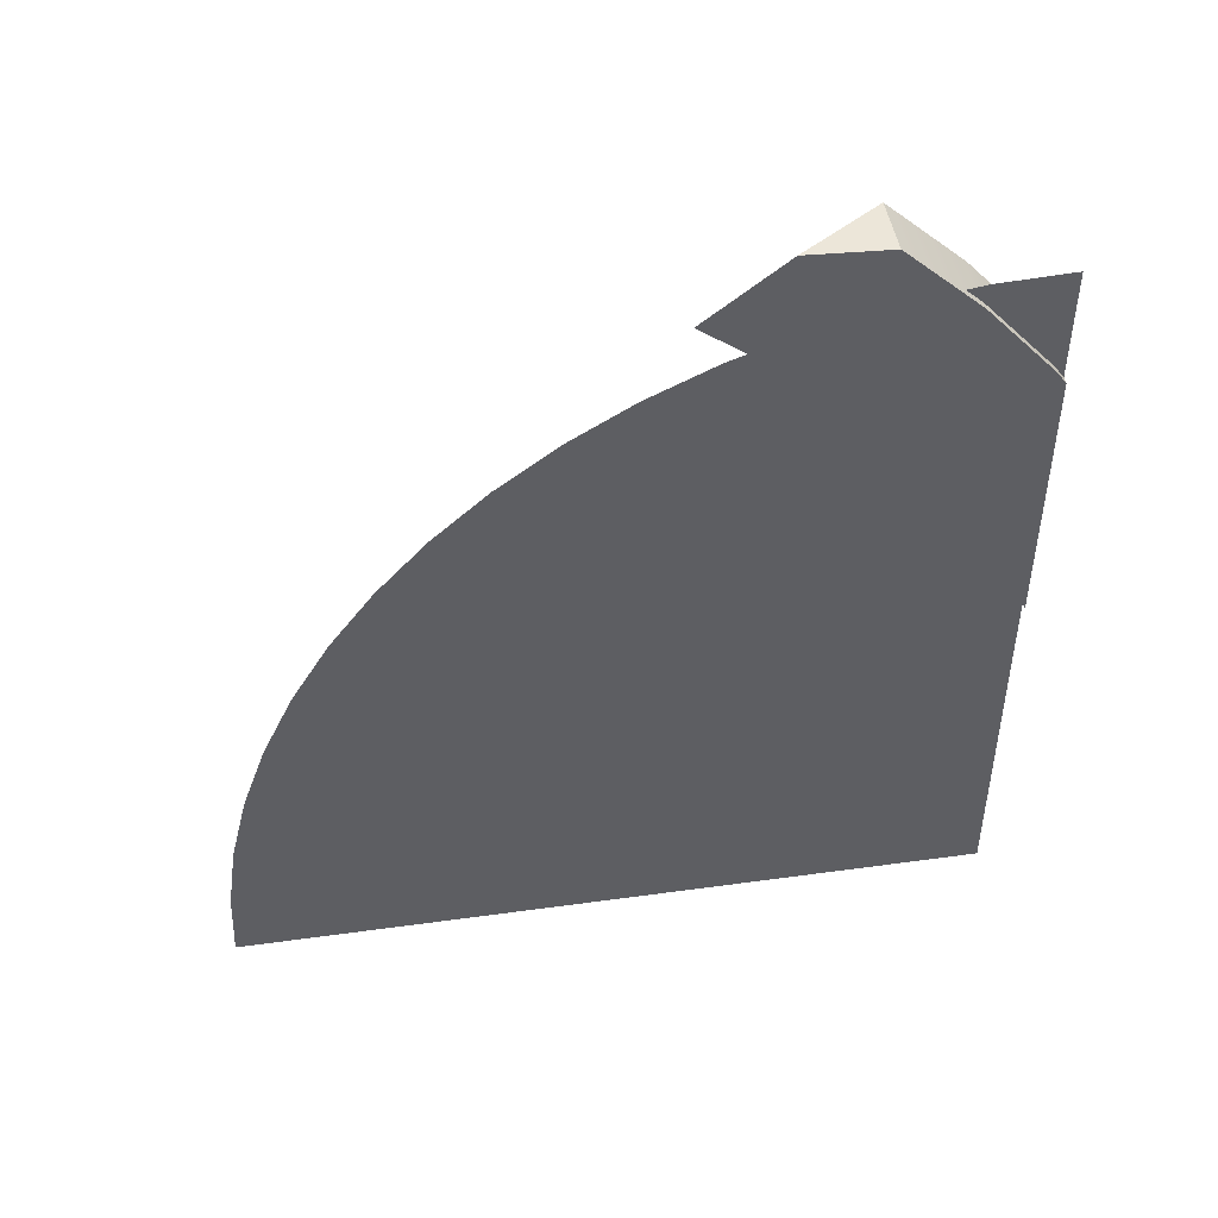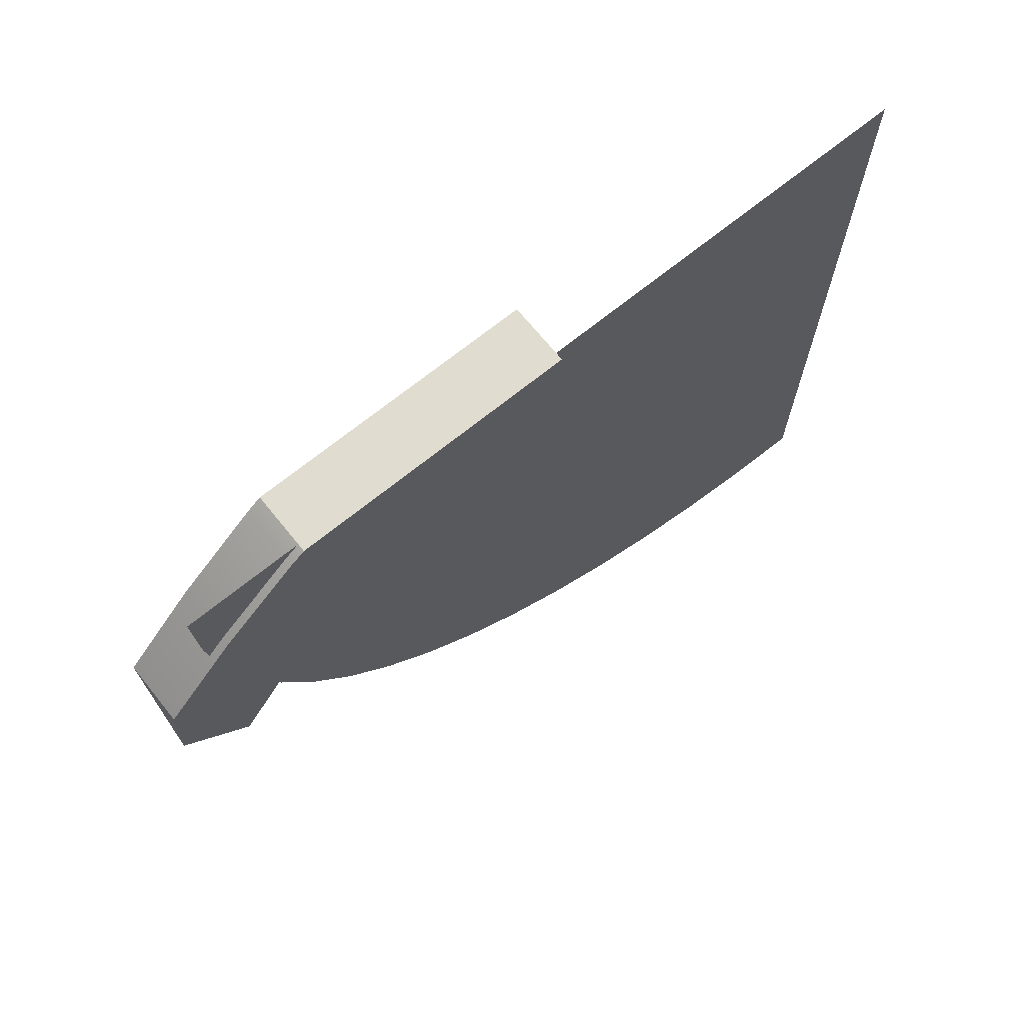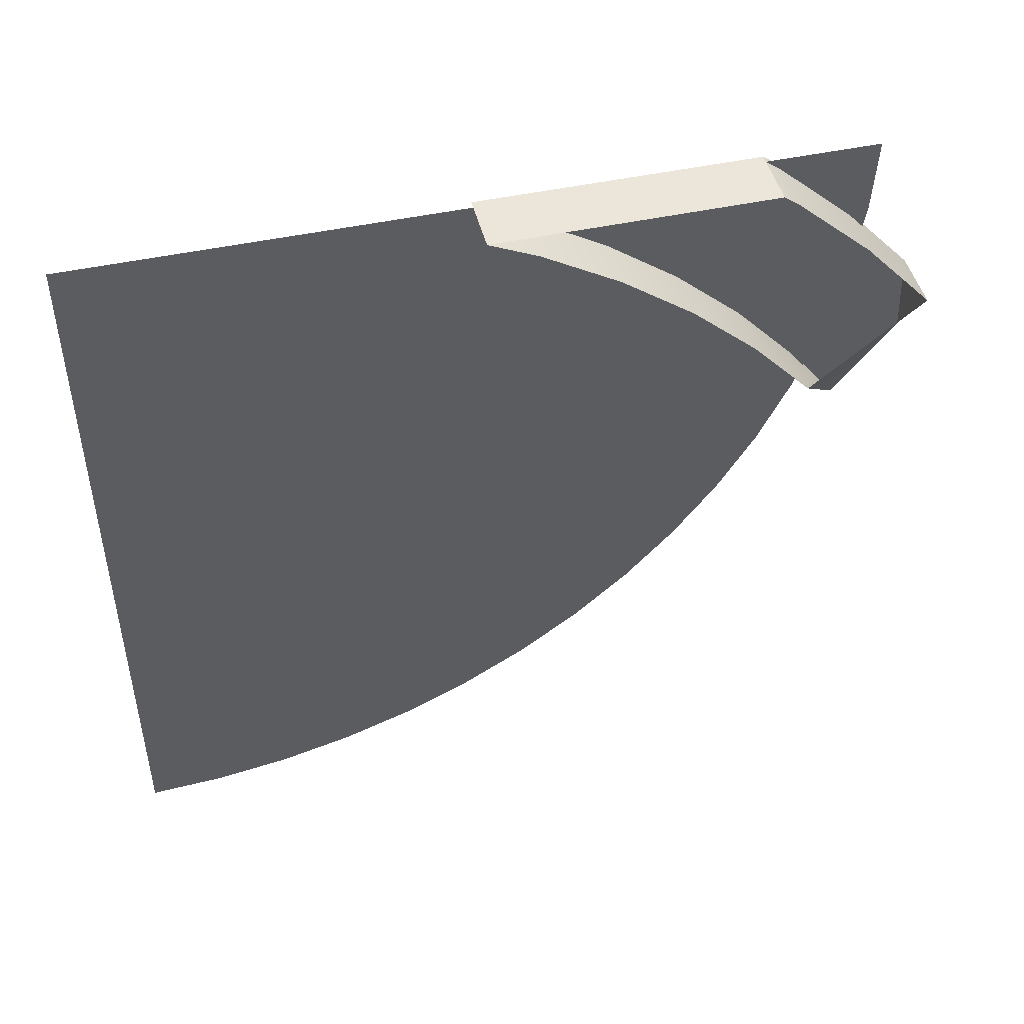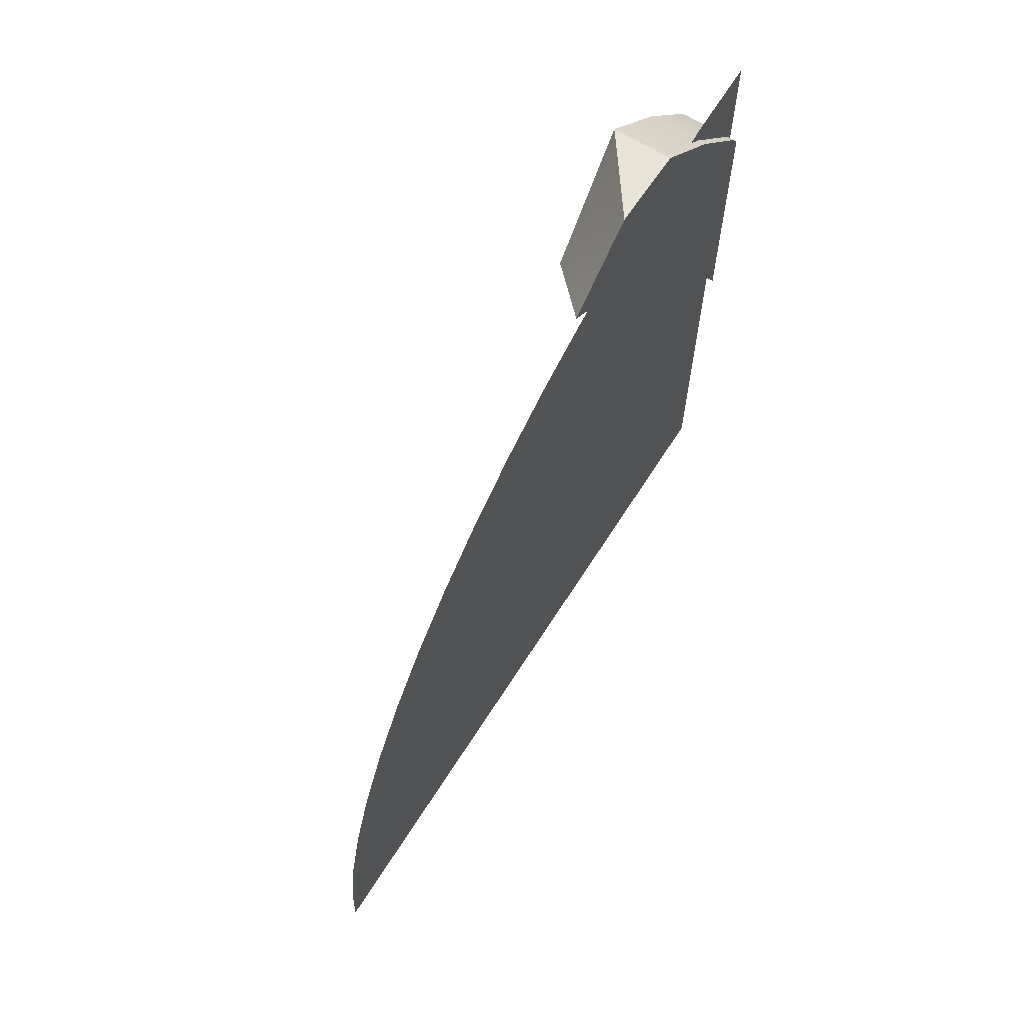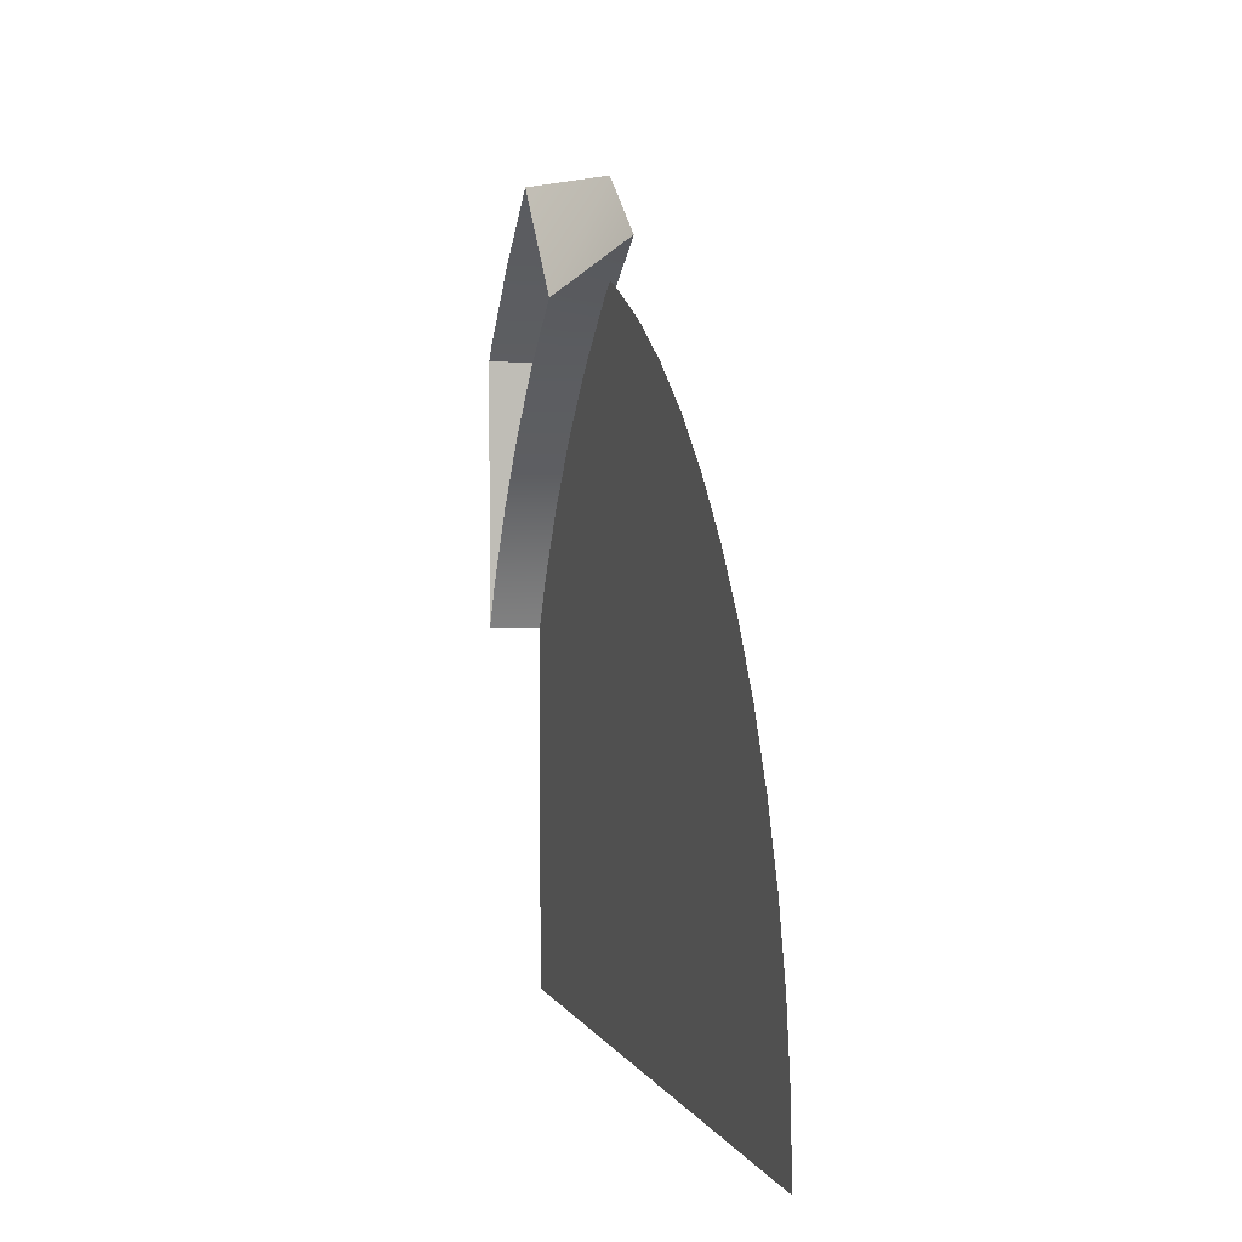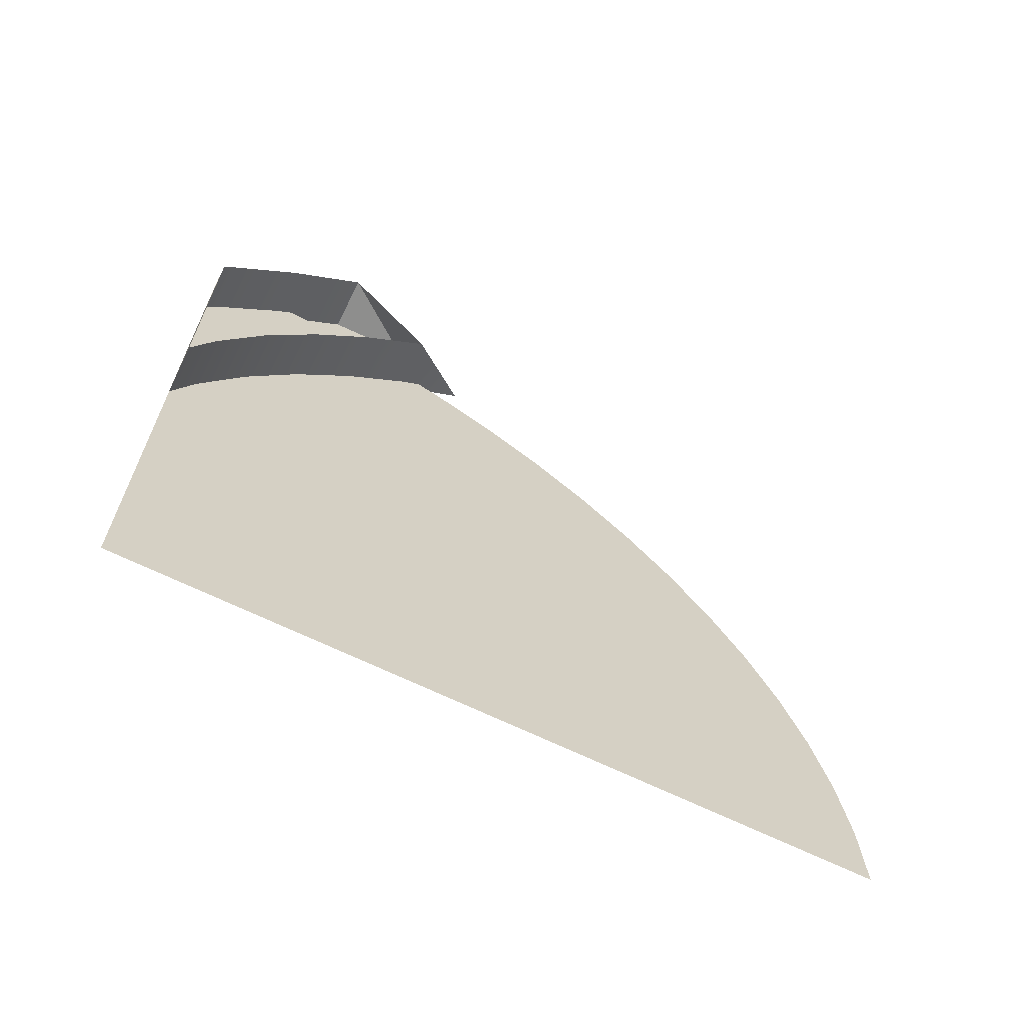
<metadata>
{"format":"obj","ext":"obj","renderer":"f3d","projection":"perspective","resolution":1024,"background":"white","views":[{"elev":46.7,"azim":81.1,"up":"+Z"},{"elev":69.5,"azim":51.0,"up":"+Y"},{"elev":47.1,"azim":-103.9,"up":"+Y"},{"elev":65.2,"azim":32.4,"up":"+Z"},{"elev":3.5,"azim":-16.1,"up":"+Z"},{"elev":-65.8,"azim":-116.4,"up":"+Z"}]}
</metadata>
<code>
o Astrolabe_Fragment_LL_Cylinder.006
v -0.01547 -0.8837 -0
v -0.01547 -0.8795 0.08662
v -0.01547 -0.8667 0.1724
v -0.01547 -0.8457 0.2565
v -0.01547 -0.8165 0.3382
v -0.01547 -0.7794 0.4166
v -0.01547 -0.7348 0.491
v -0.01547 -0.6831 0.5606
v -0.01547 -0.6249 0.6249
v -0.01547 -0.5606 0.6831
v -0.01547 -0.491 0.7348
v -0.01547 -0.4166 0.7794
v -0.01547 -0.3382 0.8165
v -0.01547 -0.2565 0.8457
v -0.01547 -0.1724 0.8667
v -0.01547 -0.08662 0.8795
v -0.01547 -0 0.8837
v -0.01547 -0 -0
v -0.006596 -0.2762 0.943
v -0.0767 -0.1805 0.9384
v -0.006596 -0.1805 0.9384
v -0.0767 -0.09226 0.8584
v -0.006596 -0.09226 0.8584
v -0.0767 -0.01225 0.7701
v -0.006596 -0.01225 0.7701
v -0.006596 -0.0269 0.4937
v -0.006596 -0.141 0.6645
v -0.006596 -0.2862 0.8097
v -0.006596 -0.21 0.7406
v -0.006596 -0.3687 0.8709
v -0.006596 -0.07975 0.5819
v -0.0767 -0.07975 0.5819
v -0.0767 -0.21 0.7406
v -0.0767 -0.141 0.6645
v -0.0767 -0.0269 0.4937
v -0.0767 -0.2862 0.8097
v -0.006596 0 0.4369
v -0.006596 0 0.5081
v -0.02766 0 0.4369
v -0.0767 0 0.4369
v -0.0767 0 0.7536
v -0.006596 0 0.7536
v -0.006596 0 0.6352
f 17 16 18
f 16 15 18
f 15 14 18
f 14 13 18
f 13 12 18
f 12 11 18
f 11 10 18
f 10 9 18
f 9 8 18
f 8 7 18
f 7 6 18
f 6 5 18
f 5 4 18
f 4 3 18
f 3 2 18
f 2 1 18
f 19 21 20
f 20 23 22
f 22 25 24
f 25 41 24
f 36 19 20
f 28 30 36
f 28 33 29
f 27 33 34
f 31 34 32
f 26 32 35
f 28 23 21
f 29 25 23
f 19 28 21
f 26 37 38
f 31 38 43
f 42 25 27
f 40 38 39
f 39 26 35
f 20 21 23
f 22 23 25
f 25 42 41
f 36 30 19
f 28 36 33
f 27 29 33
f 31 27 34
f 26 31 32
f 28 29 23
f 29 27 25
f 19 30 28
f 31 26 38
f 31 43 27
f 43 42 27
f 40 41 43
f 41 42 43
f 43 38 40
f 38 37 39
f 35 40 39
f 39 37 26

</code>
